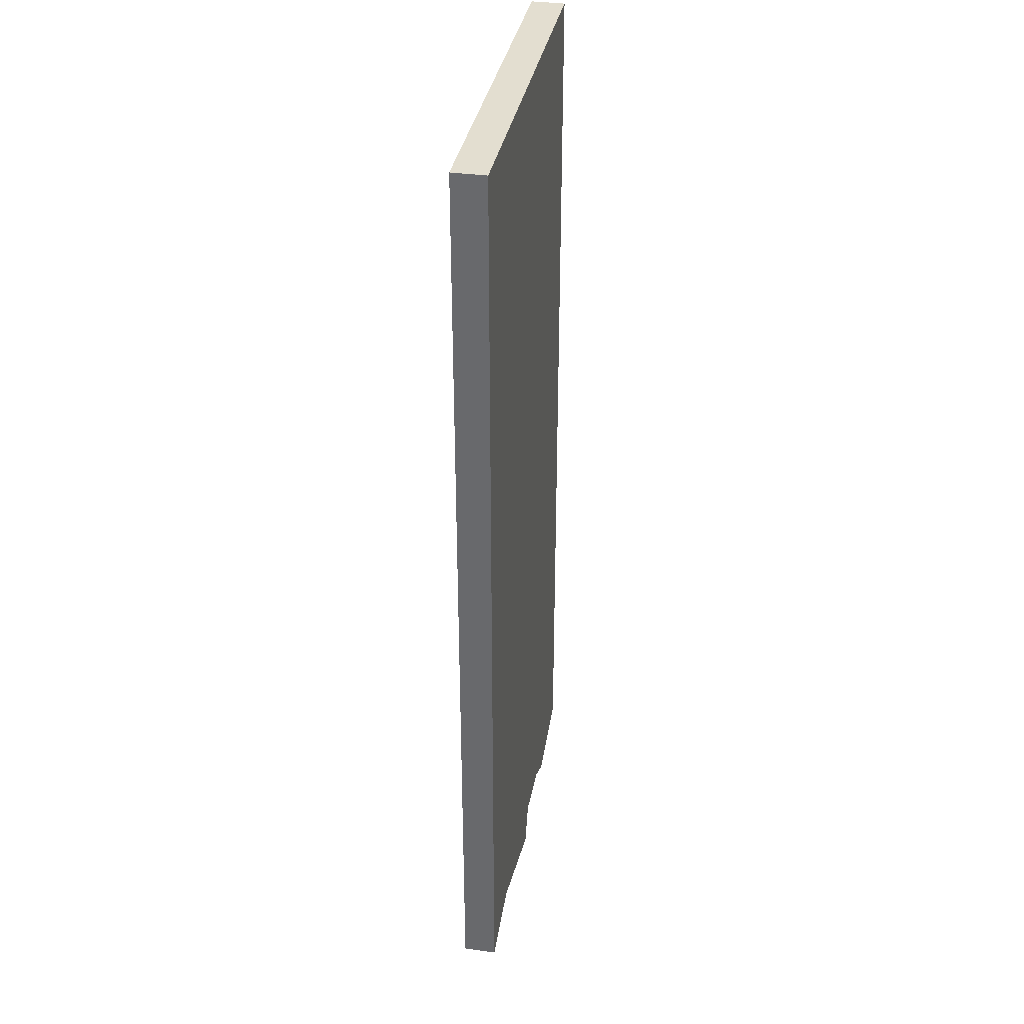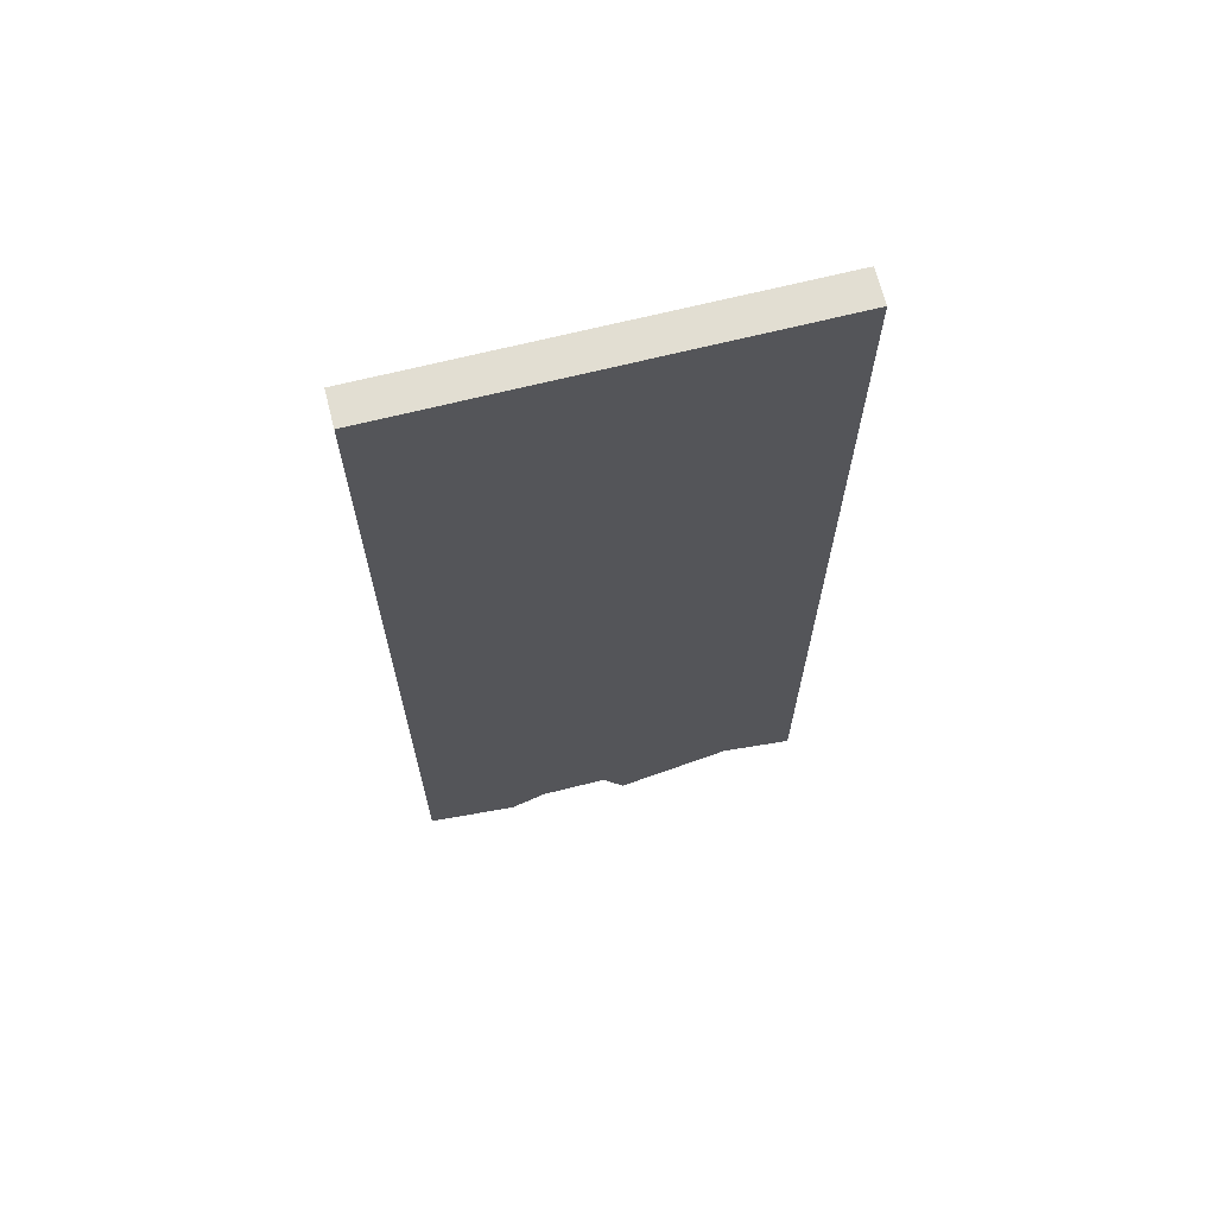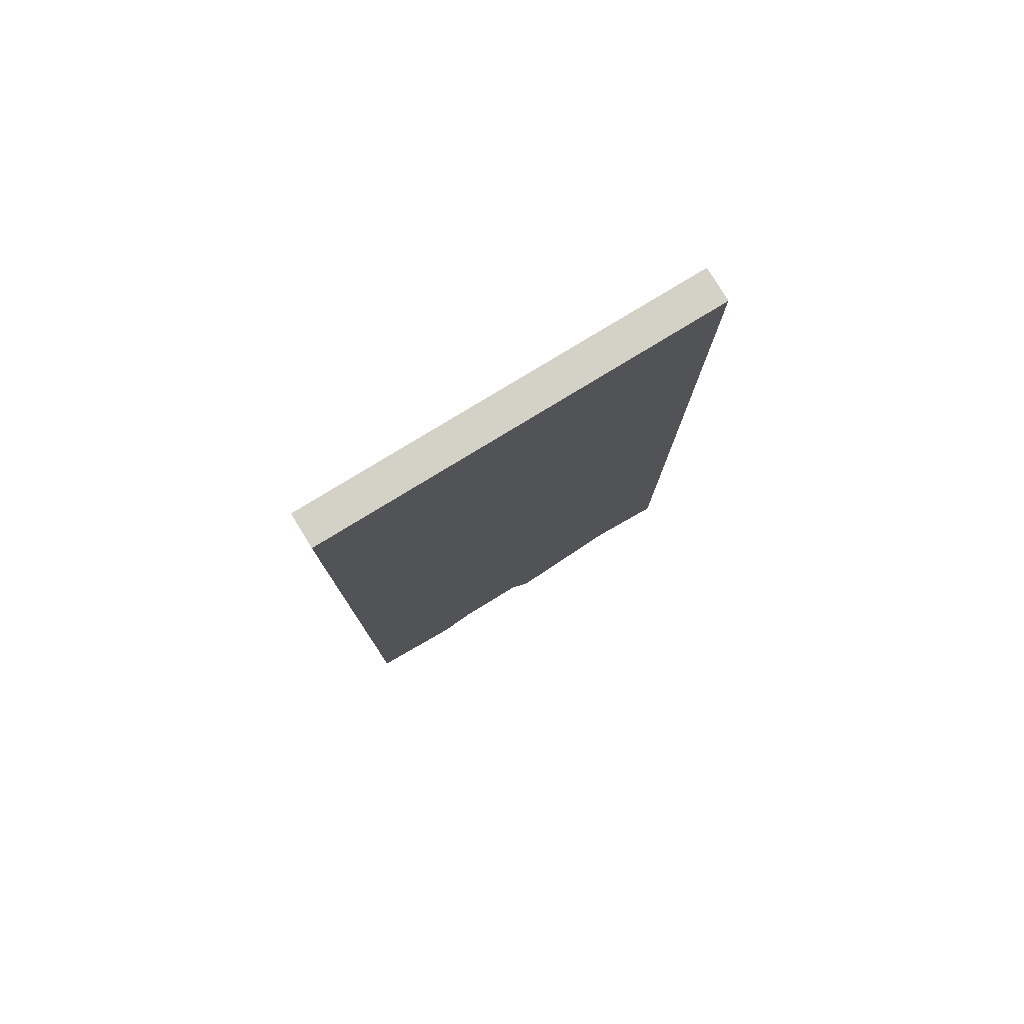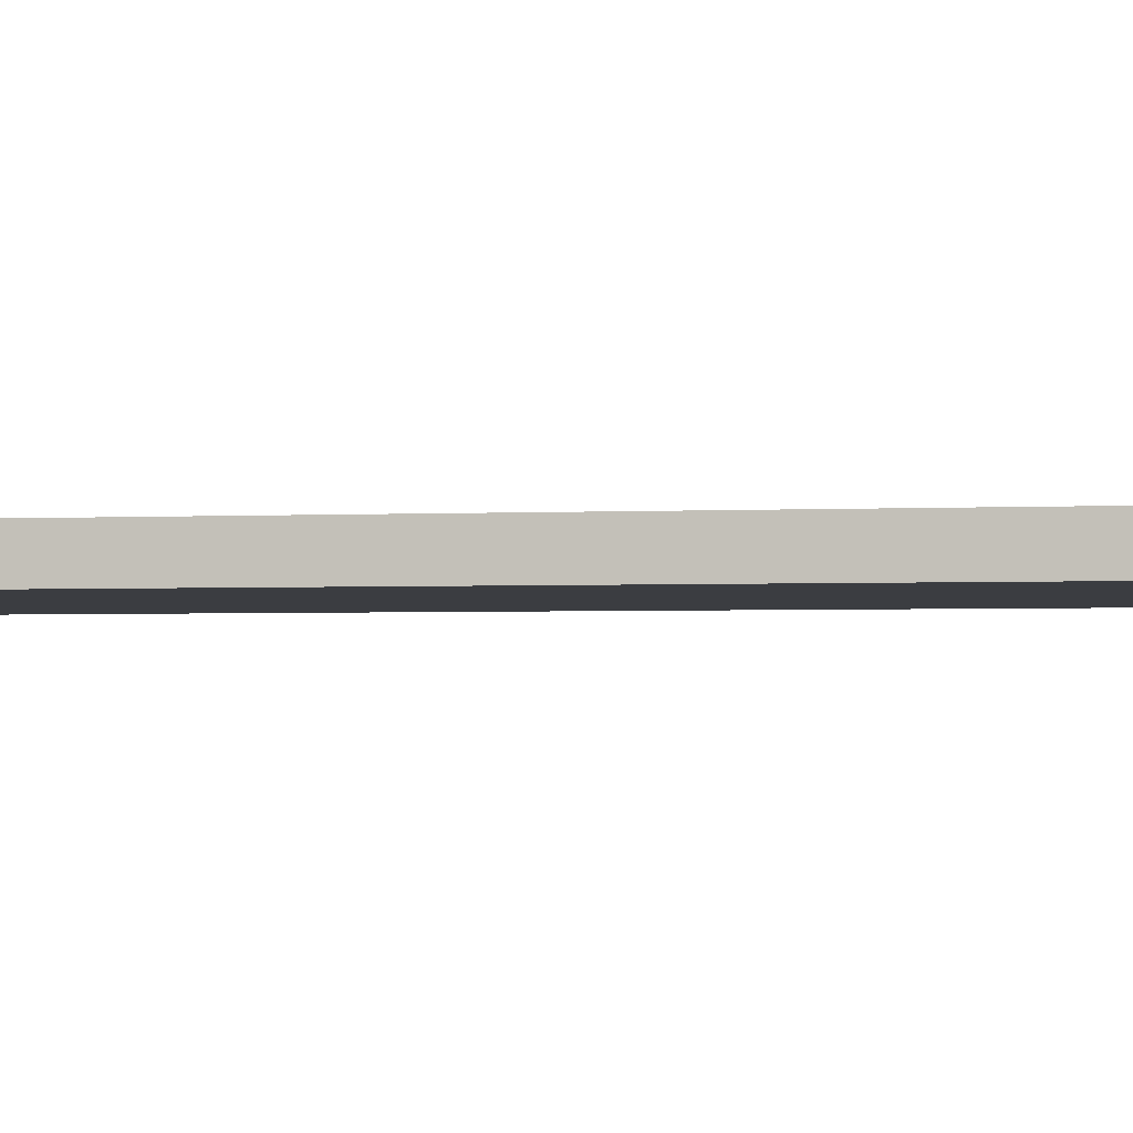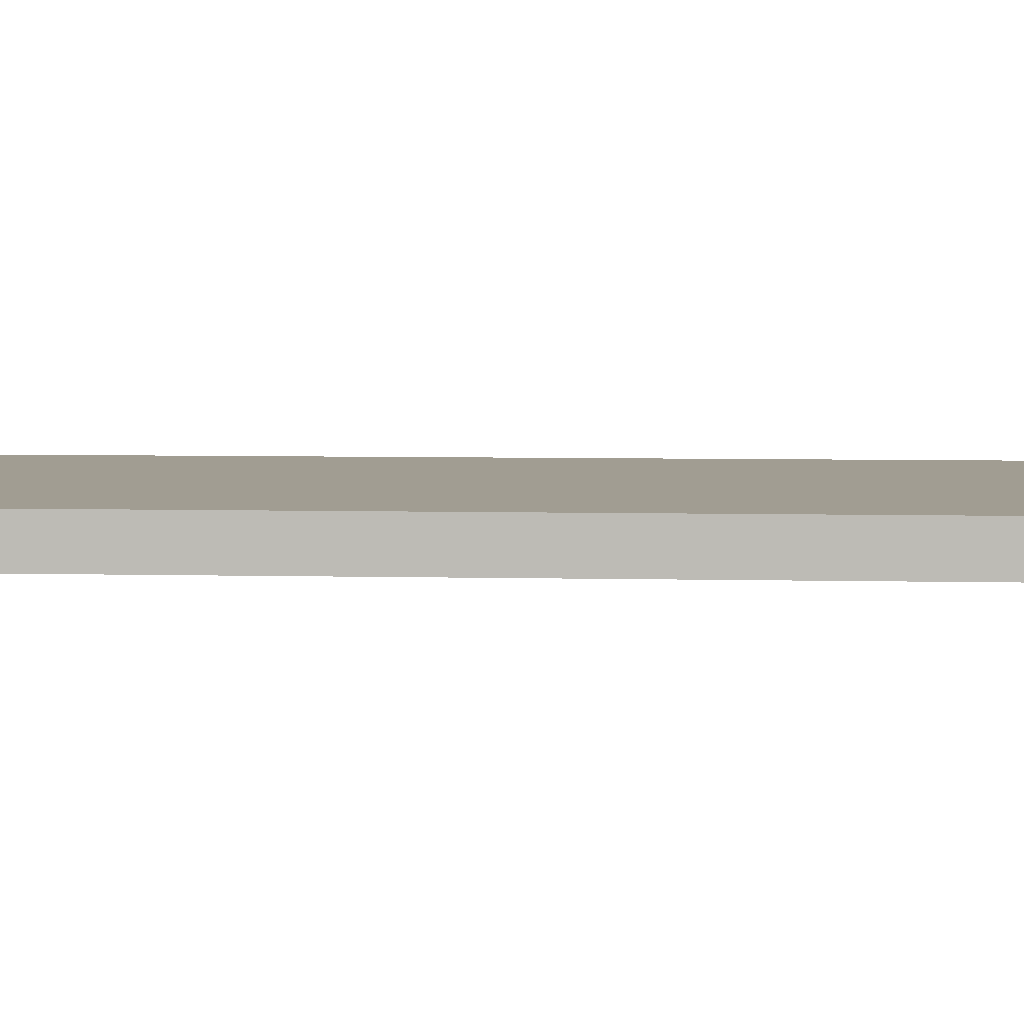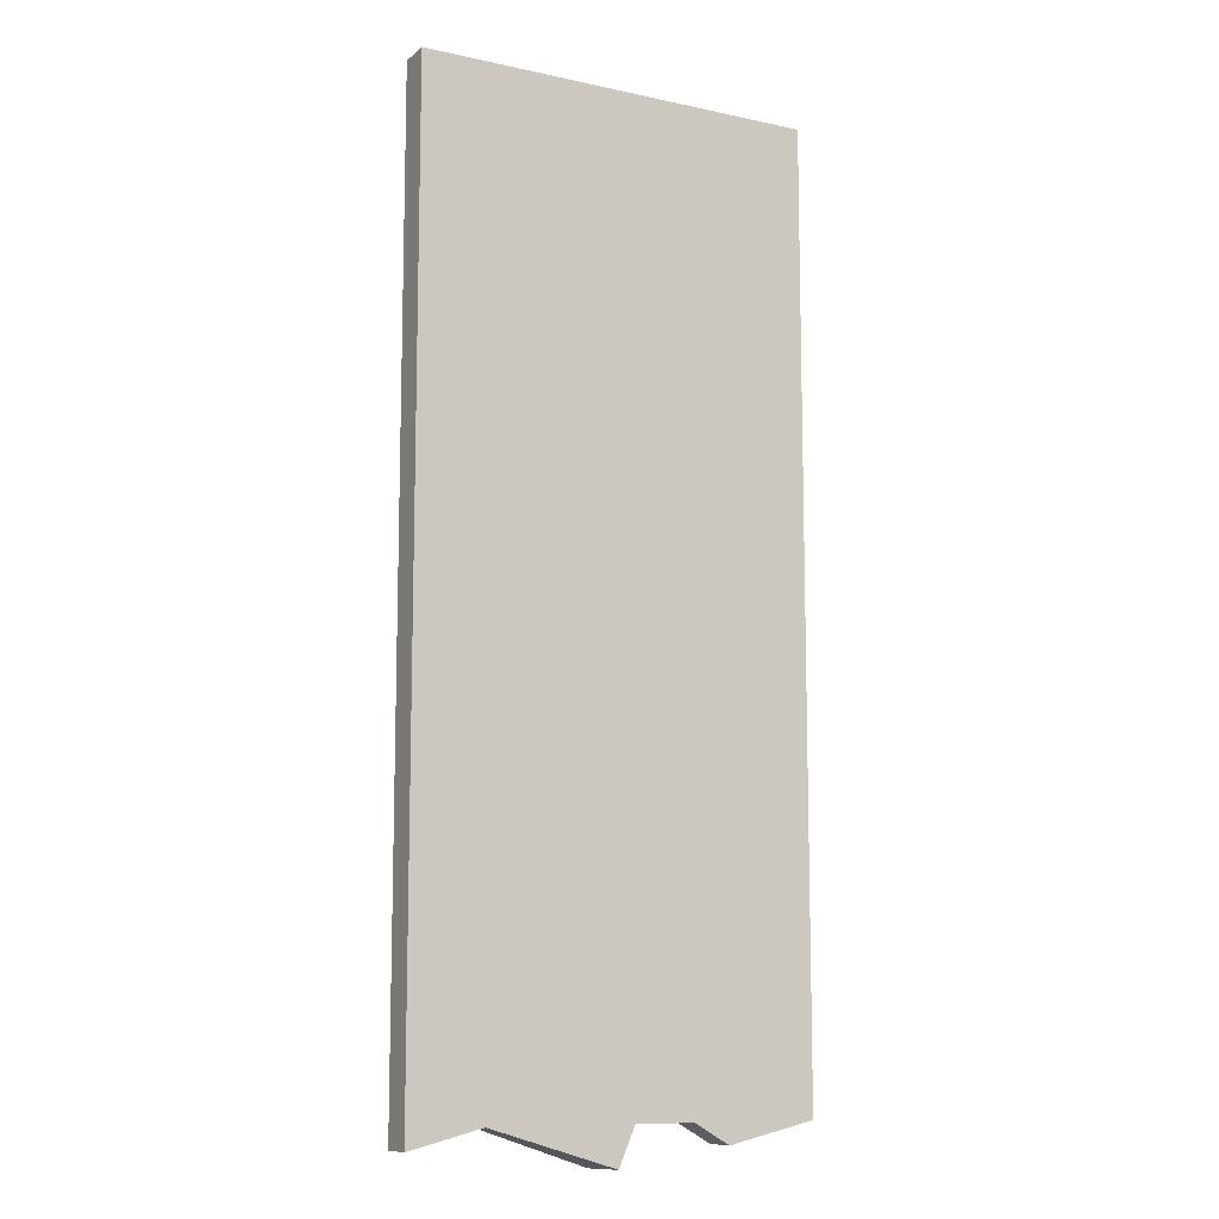
<metadata>
{"format":"obj","ext":"obj","renderer":"f3d","projection":"perspective","resolution":1024,"background":"white","views":[{"elev":35.7,"azim":100.5,"up":"+Y"},{"elev":68.0,"azim":-14.1,"up":"+Y"},{"elev":79.8,"azim":-31.3,"up":"+Y"},{"elev":-2.3,"azim":-78.1,"up":"+Z"},{"elev":4.8,"azim":94.9,"up":"+Z"},{"elev":-10.4,"azim":151.5,"up":"+Y"}]}
</metadata>
<code>
v -0.9942 -2.253 0.08317
v 0.9942 -2.345 0.08317
v -0.9942 2.442 0.08317
v 0.9942 2.442 0.08317
v -0.9942 2.442 -0.08317
v 0.9942 2.442 -0.08317
v -0.9942 -2.253 -0.08317
v 0.9942 -2.345 -0.08317
v -0.8243 -0.4194 0.08317
v 0.8243 -0.4194 0.08317
v 0.8243 1.329 0.08317
v -0.8243 1.329 0.08317
v -0.9942 -0.6196 0.08317
v 0.9942 -0.6196 0.08317
v 0.9942 -0.6196 -0.08317
v -0.9942 -0.6196 -0.08317
v 0.008987 -0.6196 0.08317
v 0.06172 -2.442 0.08317
v 0 -2.442 -0.08317
v -0.01738 -0.6196 -0.08317
v -0.4651 -0.6196 0.08317
v -0.5536 -2.354 0.08317
v -0.5536 -2.354 -0.08317
v -0.4651 -0.6196 -0.08317
v 0.6298 -0.6196 -0.08317
v 0.6298 -2.253 -0.08317
v 0.6298 -2.253 0.08317
v 0.6298 -0.6196 0.08317
v -0.4651 -0.6196 -0.08317
v -0.3767 -2.253 -0.08317
v -0.3767 -2.253 0.08317
v -0.4651 -0.6196 0.08317
v -0.01738 -0.6196 -0.08317
v -0.08168 -2.253 -0.08317
v -0.04375 -2.253 0.08317
v 0.008987 -0.6196 0.08317
f 9 10 11 12
f 3 4 6 5
f 24 16 29
f 33 29 20
f 5 6 16
f 15 25 6
f 16 6 29
f 29 6 20
f 6 25 20
f 18 19 26 27
f 14 15 6 4
f 16 13 3 5
f 17 28 36
f 32 36 21
f 14 10 28
f 10 9 28
f 28 9 36
f 36 9 21
f 13 21 9
f 14 4 11 10
f 4 3 12 11
f 3 13 9 12
f 17 18 27 28
f 2 8 15 14
f 19 20 25 26
f 7 1 13 16
f 21 22 31 32
f 22 23 30 31
f 23 24 29 30
f 1 22 21 13
f 7 23 22 1
f 16 24 23 7
f 26 25 15 8
f 27 26 8 2
f 28 27 2 14
f 30 29 33 34
f 31 30 34 35
f 32 31 35 36
f 34 33 20 19
f 35 34 19 18
f 36 35 18 17

</code>
